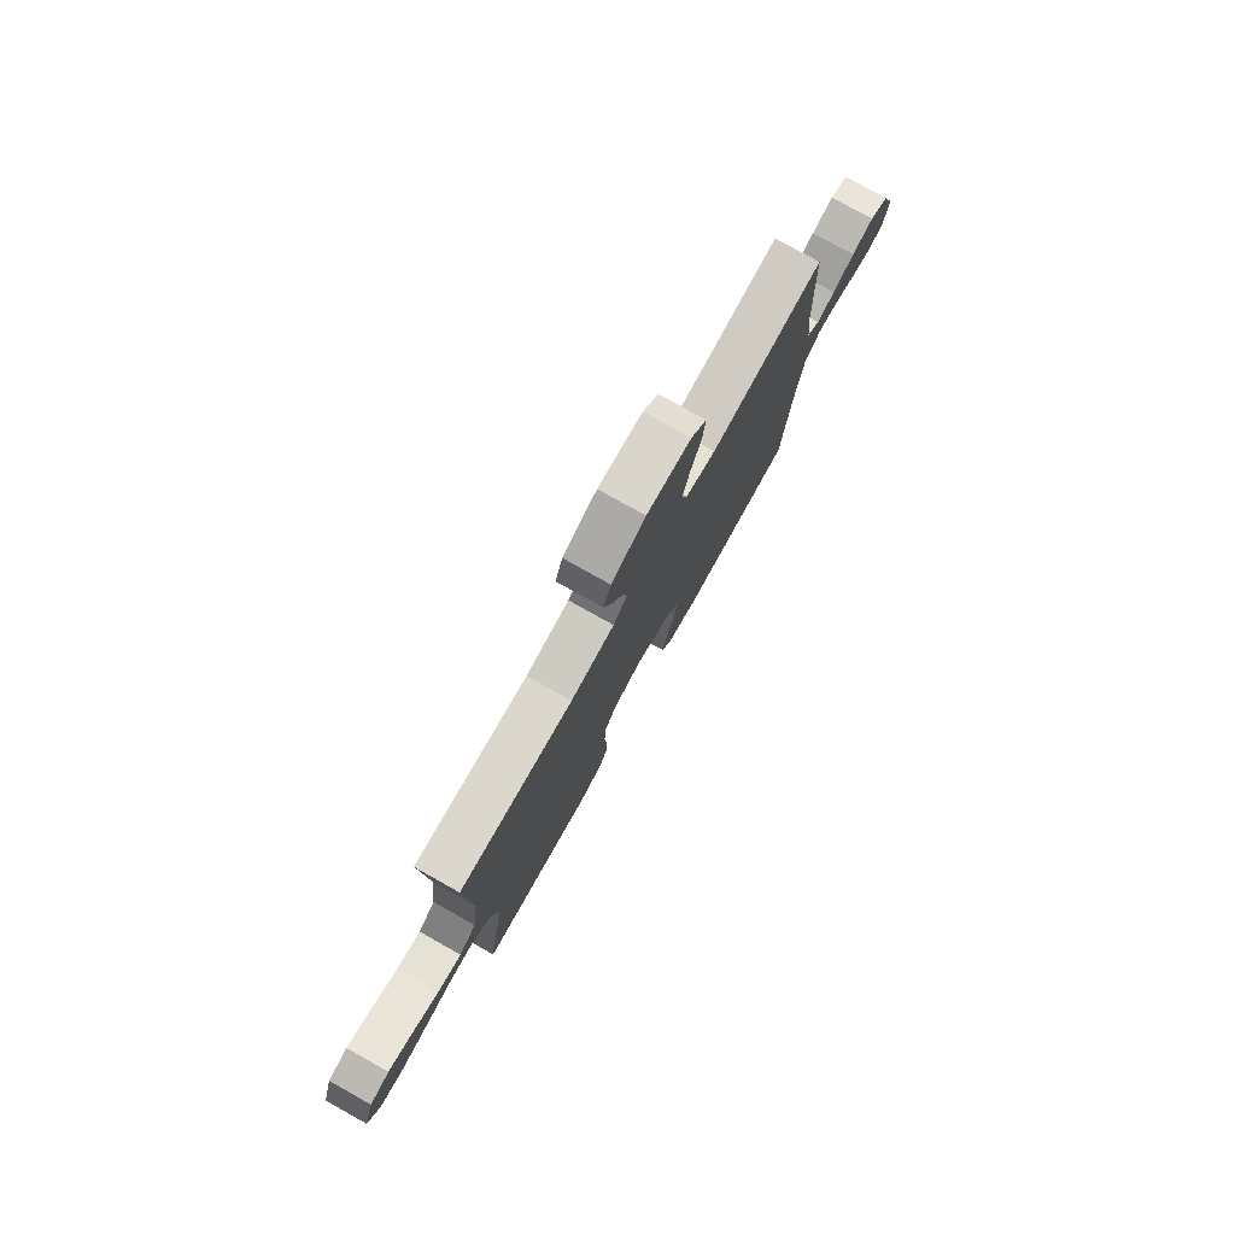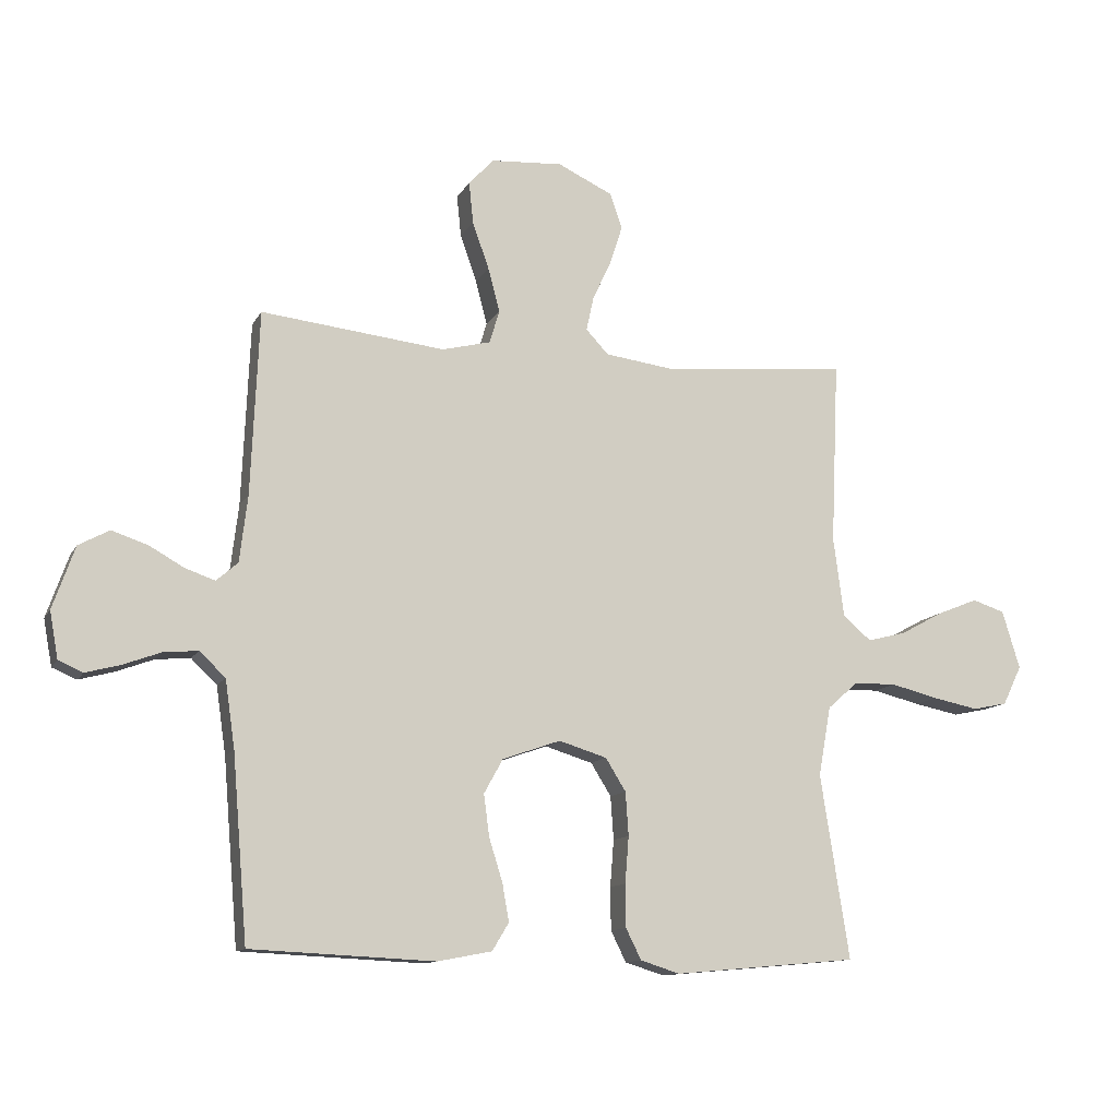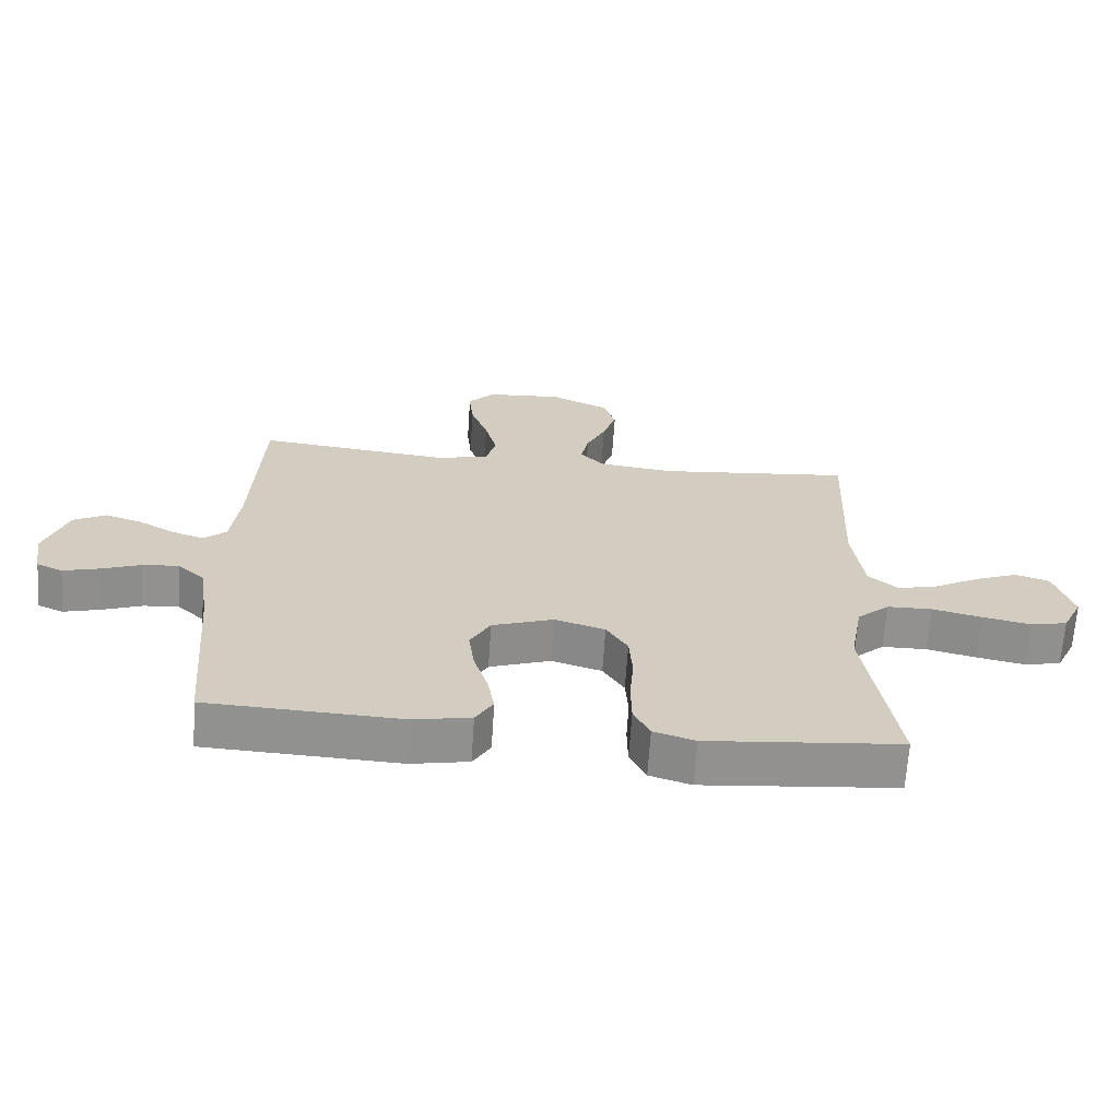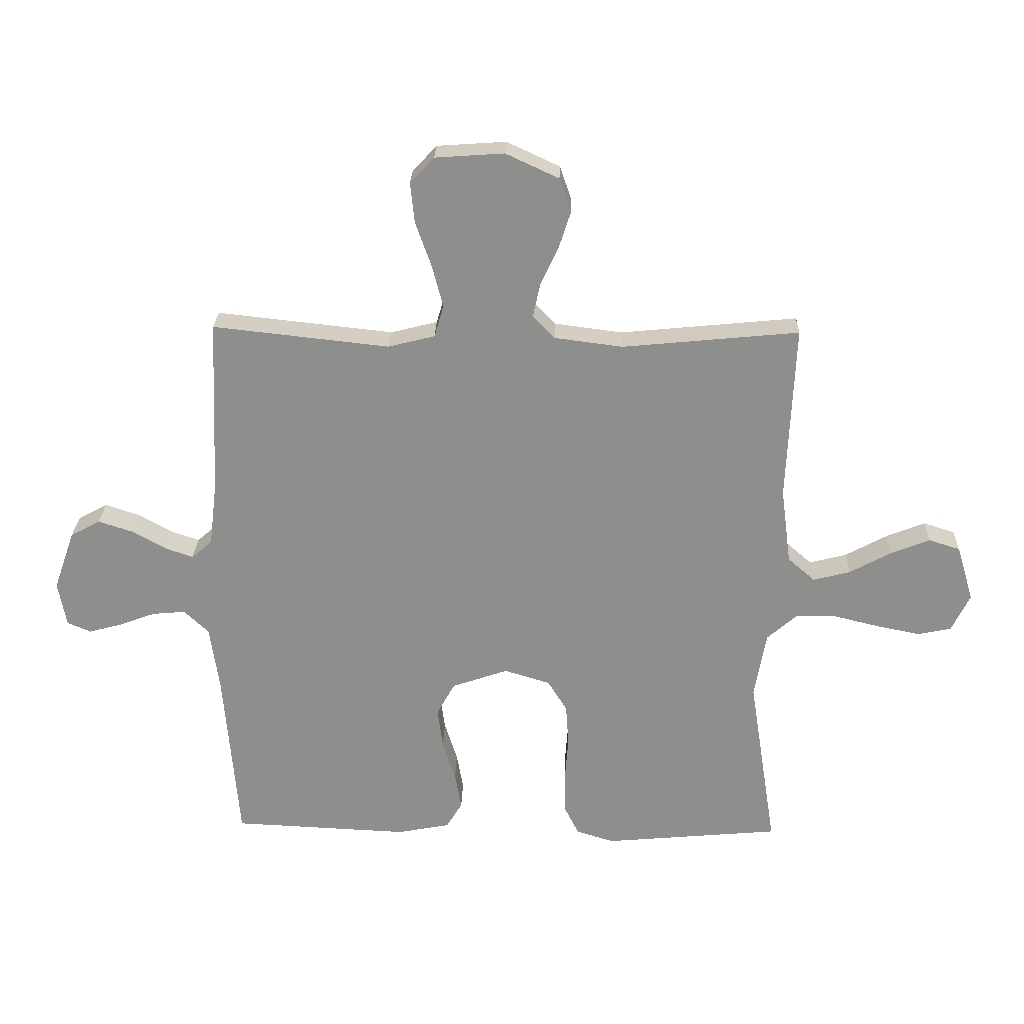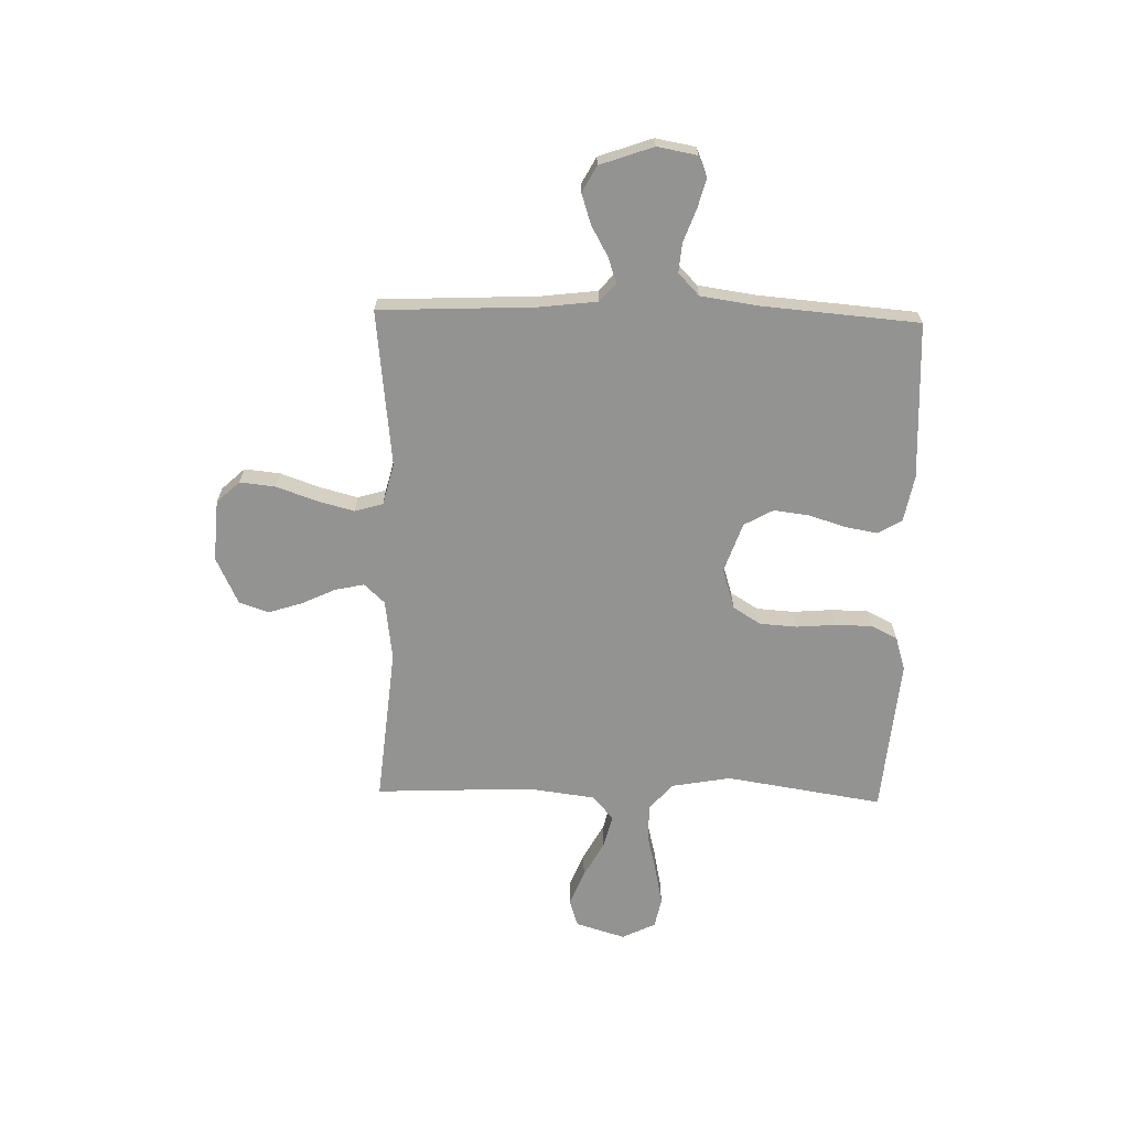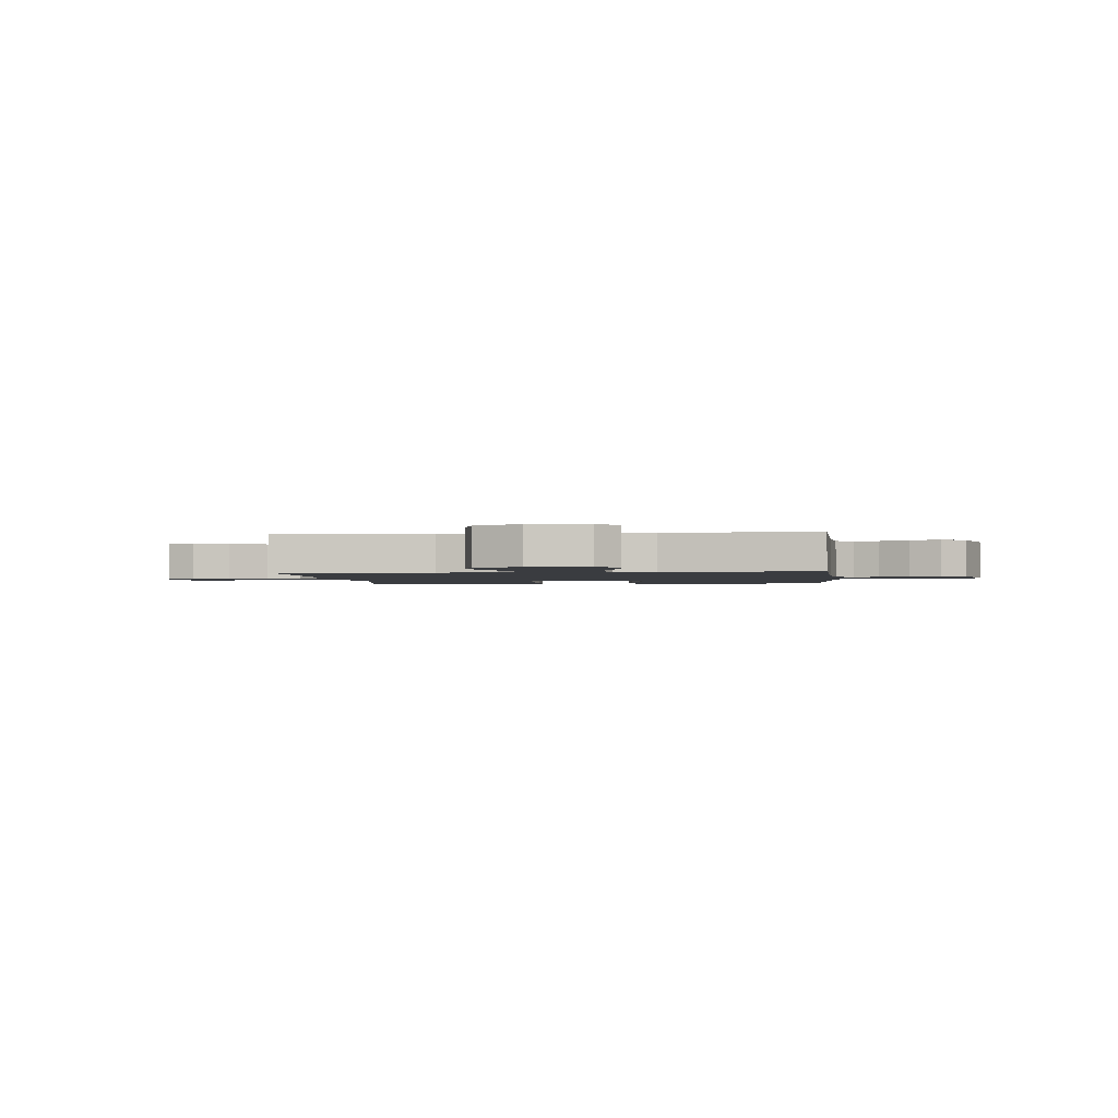
<metadata>
{"format":"obj","ext":"obj","renderer":"f3d","projection":"perspective","resolution":1024,"background":"white","views":[{"elev":78.4,"azim":-60.8,"up":"+Z"},{"elev":-11.9,"azim":161.2,"up":"+Z"},{"elev":-66.0,"azim":176.2,"up":"+Z"},{"elev":25.0,"azim":-178.4,"up":"+Z"},{"elev":-66.6,"azim":88.6,"up":"+Y"},{"elev":-1.9,"azim":6.0,"up":"+Y"}]}
</metadata>
<code>
v 0.5 0.07 0.5
v 0.513 0.07 0.2
v 0.526 0.07 0.092
v 0.561 0.07 0.061
v 0.61 0.07 0.078
v 0.667 0.07 0.11
v 0.725 0.07 0.129
v 0.775 0.07 0.102
v 0.811 0.07 0
v 0.797 0.07 -0.076
v 0.757 0.07 -0.093
v 0.701 0.07 -0.078
v 0.639 0.07 -0.055
v 0.583 0.07 -0.05
v 0.541 0.07 -0.09
v 0.525 0.07 -0.2
v 0.5 0.07 -0.5
v 0.2 0.07 -0.514
v 0.111 0.07 -0.497
v 0.084 0.07 -0.452
v 0.095 0.07 -0.39
v 0.117 0.07 -0.32
v 0.126 0.07 -0.252
v 0.095 0.07 -0.196
v 0 0.07 -0.163
v -0.078 0.07 -0.187
v -0.111 0.07 -0.24
v -0.116 0.07 -0.311
v -0.11 0.07 -0.387
v -0.111 0.07 -0.457
v -0.136 0.07 -0.507
v -0.2 0.07 -0.527
v -0.5 0.07 -0.5
v -0.453 0.07 -0.2
v -0.473 0.07 -0.087
v -0.523 0.07 -0.043
v -0.593 0.07 -0.042
v -0.67 0.07 -0.061
v -0.744 0.07 -0.076
v -0.801 0.07 -0.064
v -0.832 0.07 0
v -0.803 0.07 0.095
v -0.75 0.07 0.112
v -0.683 0.07 0.085
v -0.613 0.07 0.047
v -0.55 0.07 0.031
v -0.504 0.07 0.071
v -0.487 0.07 0.2
v -0.5 0.07 0.5
v -0.2 0.07 0.471
v -0.084 0.07 0.486
v -0.047 0.07 0.525
v -0.059 0.07 0.581
v -0.089 0.07 0.645
v -0.11 0.07 0.71
v -0.09 0.07 0.767
v 0 0.07 0.809
v 0.117 0.07 0.801
v 0.158 0.07 0.757
v 0.151 0.07 0.689
v 0.124 0.07 0.613
v 0.105 0.07 0.541
v 0.121 0.07 0.487
v 0.2 0.07 0.467
v 0.5 0 0.5
v 0.513 0 0.2
v 0.526 0 0.092
v 0.561 0 0.061
v 0.61 0 0.078
v 0.667 0 0.11
v 0.725 0 0.129
v 0.775 0 0.102
v 0.811 0 0
v 0.797 0 -0.076
v 0.757 0 -0.093
v 0.701 0 -0.078
v 0.639 0 -0.055
v 0.583 0 -0.05
v 0.541 0 -0.09
v 0.525 0 -0.2
v 0.5 0 -0.5
v 0.2 0 -0.514
v 0.111 0 -0.497
v 0.084 0 -0.452
v 0.095 0 -0.39
v 0.117 0 -0.32
v 0.126 0 -0.252
v 0.095 0 -0.196
v 0 0 -0.163
v -0.078 0 -0.187
v -0.111 0 -0.24
v -0.116 0 -0.311
v -0.11 0 -0.387
v -0.111 0 -0.457
v -0.136 0 -0.507
v -0.2 0 -0.527
v -0.5 0 -0.5
v -0.453 0 -0.2
v -0.473 0 -0.087
v -0.523 0 -0.043
v -0.593 0 -0.042
v -0.67 0 -0.061
v -0.744 0 -0.076
v -0.801 0 -0.064
v -0.832 0 0
v -0.803 0 0.095
v -0.75 0 0.112
v -0.683 0 0.085
v -0.613 0 0.047
v -0.55 0 0.031
v -0.504 0 0.071
v -0.487 0 0.2
v -0.5 0 0.5
v -0.2 0 0.471
v -0.084 0 0.486
v -0.047 0 0.525
v -0.059 0 0.581
v -0.089 0 0.645
v -0.11 0 0.71
v -0.09 0 0.767
v 0 0 0.809
v 0.117 0 0.801
v 0.158 0 0.757
v 0.151 0 0.689
v 0.124 0 0.613
v 0.105 0 0.541
v 0.121 0 0.487
v 0.2 0 0.467
f 59 60 61
f 58 59 61
f 57 58 61
f 56 57 61
f 55 56 61
f 54 55 61
f 53 54 61
f 52 53 61 62
f 51 52 62 63
f 48 49 50
f 51 63 64
f 50 51 64
f 48 50 64
f 47 48 64
f 43 44 45
f 42 43 45
f 41 42 45
f 40 41 45
f 39 40 45
f 38 39 45
f 37 38 45
f 36 37 45 46
f 64 1 2
f 47 64 2
f 46 47 2
f 36 46 2
f 35 36 2
f 32 33 34
f 31 32 34
f 30 31 34
f 29 30 34
f 28 29 34
f 20 21 22
f 19 20 22
f 18 19 22
f 17 18 22
f 16 17 22
f 15 16 22 23
f 14 15 23 24
f 11 12 13
f 10 11 13
f 9 10 13
f 8 9 13
f 7 8 13
f 6 7 13
f 5 6 13
f 4 5 13 14
f 14 24 25
f 4 14 25
f 3 4 25
f 27 28 34 35
f 26 27 35
f 25 26 35
f 3 25 35
f 2 3 35
f 125 124 123
f 125 123 122
f 125 122 121
f 125 121 120
f 125 120 119
f 125 119 118
f 125 118 117
f 126 125 117 116
f 127 126 116 115
f 114 113 112
f 128 127 115
f 128 115 114
f 128 114 112
f 128 112 111
f 109 108 107
f 109 107 106
f 109 106 105
f 109 105 104
f 109 104 103
f 109 103 102
f 109 102 101
f 110 109 101 100
f 66 65 128
f 66 128 111
f 66 111 110
f 66 110 100
f 66 100 99
f 98 97 96
f 98 96 95
f 98 95 94
f 98 94 93
f 98 93 92
f 86 85 84
f 86 84 83
f 86 83 82
f 86 82 81
f 86 81 80
f 87 86 80 79
f 88 87 79 78
f 77 76 75
f 77 75 74
f 77 74 73
f 77 73 72
f 77 72 71
f 77 71 70
f 77 70 69
f 78 77 69 68
f 89 88 78
f 89 78 68
f 89 68 67
f 99 98 92 91
f 99 91 90
f 99 90 89
f 99 89 67
f 99 67 66
f 1 65 66 2
f 2 66 67 3
f 3 67 68 4
f 4 68 69 5
f 5 69 70 6
f 6 70 71 7
f 7 71 72 8
f 8 72 73 9
f 9 73 74 10
f 10 74 75 11
f 11 75 76 12
f 12 76 77 13
f 13 77 78 14
f 14 78 79 15
f 15 79 80 16
f 16 80 81 17
f 17 81 82 18
f 18 82 83 19
f 19 83 84 20
f 20 84 85 21
f 21 85 86 22
f 22 86 87 23
f 23 87 88 24
f 24 88 89 25
f 25 89 90 26
f 26 90 91 27
f 27 91 92 28
f 28 92 93 29
f 29 93 94 30
f 30 94 95 31
f 31 95 96 32
f 32 96 97 33
f 33 97 98 34
f 34 98 99 35
f 35 99 100 36
f 36 100 101 37
f 37 101 102 38
f 38 102 103 39
f 39 103 104 40
f 40 104 105 41
f 41 105 106 42
f 42 106 107 43
f 43 107 108 44
f 44 108 109 45
f 45 109 110 46
f 46 110 111 47
f 47 111 112 48
f 48 112 113 49
f 49 113 114 50
f 50 114 115 51
f 51 115 116 52
f 52 116 117 53
f 53 117 118 54
f 54 118 119 55
f 55 119 120 56
f 56 120 121 57
f 57 121 122 58
f 58 122 123 59
f 59 123 124 60
f 60 124 125 61
f 61 125 126 62
f 62 126 127 63
f 63 127 128 64
f 64 128 65 1

</code>
